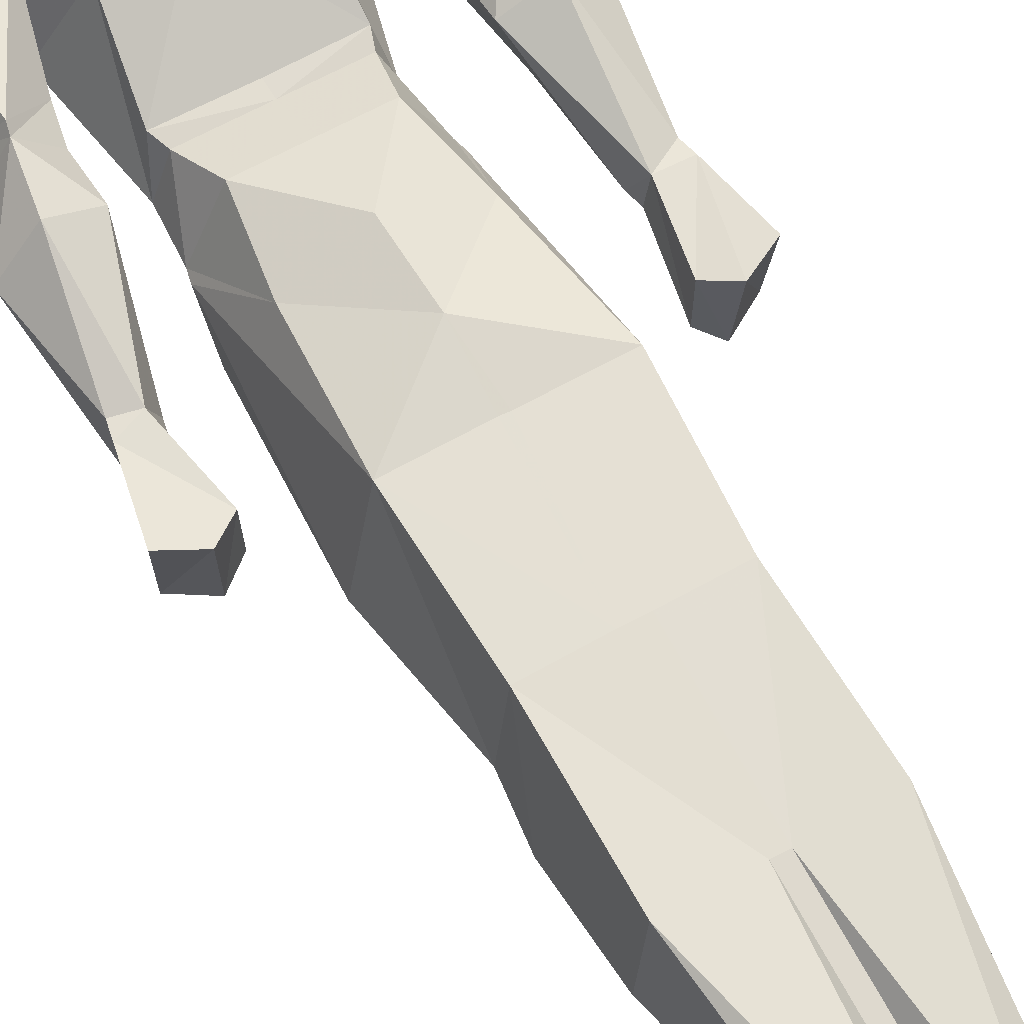
<metadata>
{"format":"obj","ext":"obj","renderer":"f3d","projection":"perspective","resolution":1024,"background":"white","views":[{"elev":60.9,"azim":149.7,"up":"+Y"}]}
</metadata>
<code>
g HUM01_DMSPRITEDEF
v -0.07379 -0.3608 -0.798
v -0.4053 -0.3217 -0.7919
v -0.4154 -0.2295 -1.266
v -0.04605 0.1572 -1.267
v -0.04043 -0.2295 -1.267
v -0.3804 0.1831 -1.266
v -0.0524 -0.07899 -2.305
v -0.3921 -0.2652 -0.6889
v -0.1413 -0.3241 -0.7713
v -0.388 -0.2526 -1.282
v -0.3902 -0.2978 -0.7768
v -0.2977 0.1221 -1.695
v -0.3996 -0.09682 -0.7061
v -0.385 -0.005186 -0.7515
v -0.383 -0.1086 -1.125
v -0.4068 -0.04254 -1.058
v 0.633 -0.07373 -1.443
v -0.06862 0.1422 -2.496
v -0.3166 0.003248 -2.495
v -0.04277 0.01514 -2.496
v -0.04445 0.1367 -2.496
v 0.3166 0.2882 0.6253
v 0.3995 0.02335 0.9901
v 0.2522 0.2997 1.011
v 0.4116 0.02274 0.9397
v -0.001752 0.4048 0.3204
v 0.4025 -0.2234 0.806
v -0.2625 0.2996 1.011
v -0.000883 0.3956 0.6733
v -0.01489 0.2996 1.011
v -0.3333 0.2882 0.6254
v -0.4174 -0.2227 0.8074
v -0.4222 0.02267 0.9398
v -0.001752 0.4048 0.3204
v -0.000883 0.3956 0.6733
v 0.2938 -0.2231 0.9268
v -0.3044 -0.2231 0.9236
v -0.01489 0.2996 1.011
v -0.4099 0.02329 0.9901
v -0.005649 -0.2778 0.8388
v 0.4004 0.02029 0.9797
v -0.4118 0.01941 0.9762
v 0.336 -0.2153 0.9153
v -0.3504 -0.2141 0.9103
v -0.002594 0.4138 0.4559
v 0.2326 0.3126 0.8927
v -0.003528 0.2213 1.238
v -0.2486 0.3145 0.8717
v 0.4241 -0.1372 0.8942
v -0.3023 -0.2547 0.9325
v -0.4072 -0.07428 0.9849
v -0.3859 -0.1983 0.9688
v 0.3109 0.2227 1.216
v 0.3807 0.02475 1.215
v -0.3716 0.02469 1.215
v 0.2786 -0.2918 1.23
v -0.01114 -0.3612 1.23
v -0.3041 0.2226 1.216
v -0.2772 -0.2918 1.23
v -0.00426 0.2226 1.216
v -0.001228 0.2346 1.286
v -0.4099 0.02329 0.9901
v -0.005649 -0.2778 0.8388
v 0.2938 -0.2231 0.9268
v -0.3044 -0.2231 0.9236
v 0.3995 0.02335 0.9901
v 0.2522 0.2997 1.011
v 0.3807 0.02475 1.215
v -0.3716 0.02469 1.215
v -0.00426 0.2226 1.216
v -0.001228 0.2346 1.286
v -0.2625 0.2996 1.011
v -0.01489 0.2996 1.011
v -0.4099 0.02329 0.9901
v -0.005649 -0.2778 0.8388
v 0.3995 0.02335 0.9901
v 0.4004 0.02029 0.9797
v -0.4118 0.01941 0.9762
v -0.002735 0.2198 1.234
v 0.336 -0.2153 0.9153
v -0.3504 -0.2141 0.9103
v 0.2326 0.3126 0.8927
v -0.003528 0.2213 1.238
v -0.2486 0.3145 0.8717
v 0.4241 -0.1372 0.8942
v -0.3023 -0.2547 0.9325
v -0.4072 -0.07428 0.9849
v 0.2235 -0.3599 1.267
v -0.3859 -0.1983 0.9688
v -0.06028 0.2571 -0.5955
v -0.3602 0.2555 -0.595
v -0.3895 -0.2176 -0.5677
v -0.05683 -0.2567 -0.5692
v -0.02738 0.3289 0.03005
v -0.4075 0.3281 0.0306
v -0.4711 -0.2374 0.04131
v -0.1336 -0.2374 -0.02055
v -0.36 0.2568 -0.6222
v -0.4684 -0.2273 0.03449
v -0.4059 0.3322 0.01202
v -0.4048 -0.207 0.9413
v -0.4048 -0.207 0.9413
v -0.3807 -0.391 -2.294
v -0.3989 -0.3144 -2.495
v -0.1541 -0.4266 -2.496
v -0.1532 -0.4855 -2.291
v -0.3641 -0.654 -2.44
v -0.3862 -0.6764 -2.495
v -0.243 -0.7346 -2.426
v -0.2429 -0.7619 -2.495
v -0.1541 -0.4266 -2.496
v -0.1532 -0.4855 -2.291
v -0.3641 -0.654 -2.44
v -0.3862 -0.6764 -2.495
v -0.3809 -0.6826 -2.483
v -0.2492 -0.7586 -2.472
v -0.2927 -0.7527 -2.477
v -0.2799 -0.6149 -2.343
v -0.3514 -0.705 -2.477
v -0.3233 -0.7362 -2.484
v 0.1167 -0.2374 -0.01536
v 0.009848 0.329 0.03254
v 0.3429 0.2555 -0.5951
v 0.3725 -0.2176 -0.5681
v 0.04073 0.2571 -0.5932
v 0.08989 -0.2567 -0.5813
v 0.3673 0.3281 0.03026
v 0.4537 -0.2374 0.04031
v 0.009848 0.329 0.03254
v 0.04073 0.2571 -0.5932
v 0.3426 0.2583 -0.607
v 0.3662 0.3307 0.01375
v 0.4502 -0.2273 0.02642
v 0.2714 0.4021 0.5146
v 0.3897 0.2019 0.4085
v 0.3865 -0.3217 -0.7924
v 0.04912 -0.3608 -0.794
v 0.3881 -0.2295 -1.267
v 0.01834 0.1572 -1.265
v 0.01272 -0.2295 -1.265
v 0.353 0.1831 -1.267
v 0.01613 -0.07899 -2.303
v 0.1425 -0.1623 -2.271
v 0.01834 0.1572 -1.265
v 0.01613 -0.07899 -2.303
v 0.3758 -0.2662 -0.6936
v 0.3604 -0.249 -1.295
v -0.0889 -0.3468 -0.751
v 0.3726 -0.3101 -0.8033
v 0.416 -0.2321 -0.8188
v 0.404 -0.2703 -0.9214
v 0.358 -0.1822 -1.05
v 0.3619 -0.1069 -1.119
v -0.4279 -0.07478 -1.828
v -0.2661 -0.06171 -2.305
v -0.1791 -0.1623 -2.272
v -0.1477 0.05594 -2.274
v -0.08943 0.04222 -2.197
v -0.2692 -0.01467 -2.172
v -0.06799 -0.03334 -2.233
v -0.08312 -0.06569 -2.264
v -0.2852 -0.01195 -2.31
v -0.1948 -0.03141 -2.291
v -0.1562 -0.01193 -2.337
v 0.8471 0.07724 -1.952
v -0.2659 -0.01129 -2.188
v -0.1789 0.008715 -2.155
v -0.05221 -0.02857 -2.189
v -0.2392 0.006073 -2.163
v -0.08943 0.04222 -2.197
v -0.2692 -0.01467 -2.172
v -0.06799 -0.03334 -2.233
v -0.08312 -0.06569 -2.264
v -0.2852 -0.01195 -2.31
v -0.1948 -0.03141 -2.291
v -0.1562 -0.01193 -2.337
v 0.2298 -0.03343 -2.304
v 0.1116 0.05594 -2.273
v 0.05078 0.04223 -2.194
v 0.2324 -0.007367 -2.171
v 0.03137 -0.0266 -2.216
v 0.04737 -0.06037 -2.259
v 0.2474 -0.006154 -2.309
v 0.1581 -0.02594 -2.288
v 0.1195 -0.008806 -2.334
v 0.01687 -0.02866 -2.186
v 0.1432 0.008618 -2.154
v 0.2306 -0.01139 -2.187
v 0.004975 0.01514 -2.493
v 0.03082 0.1421 -2.493
v 0.2788 0.003248 -2.495
v 0.2039 0.006044 -2.162
v 0.05078 0.04223 -2.194
v 0.2324 -0.007367 -2.171
v 0.03137 -0.0266 -2.216
v 0.04737 -0.06037 -2.259
v 0.006616 0.1366 -2.494
v 0.2474 -0.006154 -2.309
v 0.1581 -0.02594 -2.288
v 0.1195 -0.008806 -2.334
v 0.1174 -0.4855 -2.29
v 0.3448 -0.391 -2.295
v 0.1166 -0.4266 -2.494
v 0.3615 -0.3144 -2.496
v 0.3268 -0.654 -2.44
v 0.3485 -0.6764 -2.495
v 0.2051 -0.7619 -2.495
v 0.2058 -0.7346 -2.425
v 0.3432 -0.6826 -2.483
v 0.2116 -0.7587 -2.471
v 0.255 -0.7528 -2.477
v 0.2436 -0.6147 -2.343
v 0.3139 -0.7047 -2.477
v 0.2858 -0.7359 -2.483
v 0.1329 -0.02382 2.327
v -0.01113 -0.02382 2.297
v -0.01113 0.3576 2.347
v -0.1626 -0.02382 2.327
v 0.1329 -0.02382 2.327
v 0.1339 0.3576 2.347
v -0.1619 0.3576 2.347
v 0.1339 0.3576 2.347
v -0.1632 -0.02744 2.324
v 0.1333 -0.02584 2.325
v 0.1287 -0.02217 2.321
v 0.1339 0.3576 2.347
v 0.4053 0.3982 1.915
v -0.4345 0.3982 1.915
v 0.3969 0.4307 1.944
v -0.4261 0.4306 1.943
v 0.3369 0.4678 1.878
v -0.3787 0.4653 1.88
v -0.3285 0.2977 1.489
v -0.3814 0.1 1.372
v -0.02752 0.039 1.616
v 0.3231 0.2053 1.184
v -0.3146 0.2088 1.179
v 0.3798 0.06517 1.108
v -0.3127 0.216 1.205
v 0.3805 0.1464 1.023
v -0.3285 0.2977 1.489
v -0.3814 0.1 1.372
v 0.2449 -0.04787 1.576
v 0.1329 -0.02382 2.327
v -0.01113 -0.02382 2.297
v -0.5038 0.09053 1.728
v -0.3243 0.4631 1.643
v -0.01214 0.4586 1.669
v 0.2745 -0.3442 1.817
v 0.295 0.4631 1.643
v -0.3038 -0.3442 1.817
v 0.4745 0.09053 1.728
v -0.01113 0.3576 2.347
v 0.1339 0.3576 2.347
v -0.01214 -0.3674 1.767
v -0.3283 0.2419 1.286
v 0.3416 0.2419 1.286
v -0.1619 0.3576 2.347
v -0.1626 -0.02382 2.327
v -0.3529 0.3361 2.298
v -0.4345 0.3982 1.915
v -0.2628 -0.0634 2.227
v -0.01569 0.5117 1.999
v -0.4172 -0.103 2.122
v 0.388 -0.103 2.122
v 0.2336 -0.0634 2.227
v 0.5388 -0.05155 2.167
v 0.287 0.4804 2.004
v 0.3237 0.3361 2.298
v -0.3162 0.4804 2.004
v 0.4053 0.3982 1.915
v -0.01259 -0.1874 2.182
v -0.5038 0.09053 1.728
v 0.4745 0.09053 1.728
v 0.1339 0.3576 2.347
v -0.1619 0.3576 2.347
v -0.3529 0.3361 2.298
v -0.4345 0.3982 1.915
v 0.3237 0.3361 2.298
v -0.5038 0.09053 1.728
v 0.3242 0.2216 1.239
v -0.3119 0.2207 1.233
v 0.3502 0.2004 1.235
v -0.3375 0.2006 1.228
v 0.1339 0.3576 2.347
v -0.1632 -0.02744 2.324
v 0.1333 -0.02584 2.325
v 0.3969 0.4307 1.944
v -0.4261 0.4306 1.943
v -0.01318 -0.306 2.029
v -0.01615 0.5355 1.867
v 0.1287 -0.02217 2.321
v 0.3369 0.4678 1.878
v 0.3231 0.2053 1.184
v -0.3146 0.2088 1.179
v -0.3787 0.4653 1.88
v 0.4854 -0.1498 1.946
v -0.5222 -0.1483 1.959
v 0.3798 0.06517 1.108
v 0.1339 0.3576 2.347
v -0.3127 0.216 1.205
v -0.1655 -0.4043 1.465
v 0.4518 -0.23 2.051
v 0.3805 0.1464 1.023
v 0.03956 -0.408 1.672
v -0.3285 0.2977 1.489
v -0.3814 0.1 1.372
v 0.2449 -0.04787 1.576
v -0.02752 0.039 1.616
v -0.5608 0.3517 2.399
v -0.6466 0.1293 2.256
v -0.834 0.2527 1.466
v -0.7208 0.4736 1.346
v -0.5534 0.3079 1.456
v -0.6073 0.1088 1.452
v -0.7085 0.3885 2.015
v -0.7287 0.00142 2.022
v -0.6725 0.3473 2.161
v -0.6954 0.001419 2.168
v -0.5799 0.001419 2.265
v -0.834 0.2527 1.466
v -0.7287 0.00142 2.022
v -0.6954 0.001419 2.168
v -0.5608 0.3473 2.258
v -0.5799 0.001419 2.265
v -0.5108 -0.05856 1.947
v -0.5759 -0.01186 2.267
v -0.5932 0.3375 2.244
v -0.7129 -0.01223 2.134
v -0.5468 -0.04123 2.26
v -0.5814 0.3369 2.253
v -0.6475 -0.03006 2.063
v -0.6126 0.3385 2.246
v -0.5961 -0.03045 2.156
v -0.5608 0.3517 2.399
v -0.6466 0.1293 2.256
v -0.5608 0.3473 2.258
v -0.5799 0.001419 2.265
v -0.5108 -0.05856 1.947
v -0.5277 -0.05155 2.158
v -0.5608 0.3473 2.258
v -0.5108 -0.05856 1.947
v -0.5759 -0.01186 2.267
v -0.5932 0.3375 2.244
v -0.5468 -0.04123 2.26
v -0.5814 0.3369 2.253
v -0.6475 -0.03006 2.063
v -0.6126 0.3385 2.246
v -0.5961 -0.03045 2.156
v -0.5608 0.3517 2.399
v -0.6466 0.1293 2.256
v -0.732 0.4626 1.301
v -0.8704 0.2527 1.298
v -0.588 0.3079 1.296
v -0.6341 0.1088 1.328
v -0.8704 0.2527 1.298
v -0.732 0.4626 1.301
v -0.7292 0.4659 1.316
v -0.5795 0.3013 1.373
v -0.617 0.1159 1.419
v -0.8338 0.2508 1.461
v -0.7515 0.4681 1.223
v -0.6106 0.1761 1.32
v -0.7396 0.3661 1.148
v -0.6923 0.2244 1.275
v -0.7424 0.3044 1.087
v -0.7553 0.2506 0.9259
v -0.732 0.4626 1.301
v -0.6341 0.1088 1.328
v -0.8704 0.2527 1.298
v -0.588 0.3079 1.296
v -0.8588 0.2048 0.5902
v -0.9357 0.2684 1.041
v -0.7726 0.4324 1.06
v -0.5856 0.3425 1.07
v -0.6887 0.0485 1.056
v -0.7038 0.06316 0.5966
v -0.6341 0.1088 1.328
v -0.8588 0.2048 0.5902
v -0.6887 0.0485 1.056
v -0.7038 0.06316 0.5966
v -0.732 0.4626 1.301
v -0.7292 0.4659 1.316
v -0.5795 0.3013 1.373
v -0.617 0.1159 1.419
v -0.8338 0.2508 1.461
v -0.7466 0.3085 1.008
v -0.7515 0.4681 1.223
v -0.6106 0.1761 1.32
v -0.7286 0.2338 1.011
v -0.7396 0.3661 1.148
v -0.6777 0.1775 0.2042
v -0.7826 0.1938 0.1265
v -0.7475 -0.08164 0.1333
v -0.6688 -0.0363 0.1986
v -0.9284 0.2091 0.1969
v -0.9034 -0.09135 0.2286
v -0.8443 -0.01397 0.5284
v -0.7348 0.2141 0.52
v -0.874 0.2055 0.5198
v -0.9284 0.2091 0.1969
v -0.7187 0.06382 0.5275
v -0.874 0.2055 0.5198
v -0.7174 0.06245 0.5297
v -0.6925 -0.05655 0.1581
v -0.7846 0.0125 0.52
v -0.7318 0.1797 0.1389
v -0.7571 0.0828 0.5087
v -0.8192 0.1892 0.1414
v -0.8597 0.2059 0.5895
v -0.7752 0.1266 0.5324
v -0.7444 -0.07548 0.1509
v -0.6777 0.1775 0.2042
v -0.7826 0.1938 0.1265
v -0.7475 -0.08164 0.1333
v -0.6688 -0.0363 0.1986
v -0.9034 -0.09135 0.2286
v -0.9284 0.2091 0.1969
v -0.6925 -0.05655 0.1581
v -0.7318 0.1797 0.1389
v -0.8192 0.1892 0.1414
v -0.8443 -0.01397 0.5284
v -0.7187 0.06382 0.5275
v -0.7348 0.2141 0.52
v -0.874 0.2055 0.5198
v -0.7187 0.06382 0.5275
v -0.7174 0.06245 0.5297
v -0.7846 0.0125 0.52
v -0.7571 0.0828 0.5087
v -0.8597 0.2059 0.5895
v -0.7752 0.1266 0.5324
v 0.1105 0.3315 2.494
v 0.1105 0.03349 2.434
v -0.1327 0.3315 2.494
v -0.01178 0.3184 2.494
v -0.1349 0.03349 2.434
v -0.01163 0.05731 2.434
v 0.1105 0.03349 2.434
v -0.1265 0.3189 2.504
v -0.02374 0.4865 2.131
v 0.02276 -0.007753 2.39
v -0.0399 0.01042 2.4
v 0.04734 0.3275 2.44
v -0.01176 -0.002917 2.378
v 0.3773 0.1739 2.356
v 0.3527 0.4635 1.985
v 0.3773 0.1739 2.356
v -0.2429 0.0642 2.378
v 0.1133 0.1936 2.369
v -0.02374 0.4865 2.131
v 0.02276 -0.007753 2.39
v -0.0399 0.01042 2.4
v 0.04734 0.3275 2.44
v -0.01176 -0.002917 2.378
v 0.3527 0.4635 1.985
v 0.3773 0.1739 2.356
v -0.2429 0.0642 2.378
v 0.4553 0.2965 2.283
v 0.5807 0.1088 1.452
v 0.5267 0.3079 1.456
v 0.6942 0.4736 1.346
v 0.8074 0.2527 1.466
v 0.7042 0.3885 2.015
v 0.7244 0.001418 2.022
v 0.6682 0.3473 2.161
v 0.6911 0.001418 2.168
v 0.5755 0.001418 2.265
v 0.5807 0.1088 1.452
v 0.4816 -0.05856 1.947
v 0.5565 0.3473 2.258
v 0.4816 -0.05856 1.947
v 0.5747 -0.003835 2.265
v 0.5904 0.3377 2.241
v 0.7103 -0.01205 2.132
v 0.5358 -0.03523 2.28
v 0.5759 0.3369 2.253
v 0.6372 -0.02752 2.061
v 0.6109 0.3385 2.239
v 0.5871 -0.02601 2.16
v 0.6669 0.09964 2.147
v 0.4816 -0.05856 1.947
v 0.5755 0.001418 2.265
v 0.5565 0.3473 2.258
v 0.4816 -0.05856 1.947
v 0.5565 0.3473 2.258
v 0.5755 0.001418 2.265
v 0.4816 -0.05856 1.947
v 0.5747 -0.003835 2.265
v 0.5904 0.3377 2.241
v 0.5358 -0.03523 2.28
v 0.5759 0.3369 2.253
v 0.6372 -0.02752 2.061
v 0.6109 0.3385 2.239
v 0.5871 -0.02601 2.16
v 0.6669 0.09964 2.147
v 0.7054 0.4626 1.301
v 0.6075 0.1088 1.328
v 0.8438 0.2527 1.298
v 0.6075 0.1088 1.328
v 0.5614 0.3079 1.296
v 0.7054 0.4626 1.301
v 0.7025 0.4659 1.316
v 0.5538 0.3012 1.367
v 0.5902 0.1159 1.42
v 0.8071 0.2508 1.461
v 0.7248 0.4679 1.216
v 0.5836 0.1764 1.318
v 0.7168 0.3644 1.123
v 0.6674 0.2253 1.26
v 0.7176 0.3043 1.068
v 0.7054 0.4626 1.301
v 0.6075 0.1088 1.328
v 0.5614 0.3079 1.296
v 0.8438 0.2527 1.298
v 0.6741 0.06265 0.5957
v 0.559 0.3425 1.07
v 0.8291 0.2043 0.5893
v 0.662 0.0485 1.056
v 0.7459 0.4324 1.06
v 0.9091 0.2684 1.041
v 0.5614 0.3079 1.296
v 0.6741 0.06265 0.5957
v 0.559 0.3425 1.07
v 0.8291 0.2043 0.5893
v 0.7054 0.4626 1.301
v 0.7025 0.4659 1.316
v 0.5538 0.3012 1.367
v 0.5902 0.1159 1.42
v 0.8071 0.2508 1.461
v 0.7248 0.4679 1.216
v 0.571 0.2269 1.161
v 0.5836 0.1764 1.318
v 0.7072 0.2307 0.9733
v 0.7168 0.3644 1.123
v 0.6636 0.1846 0.2022
v 0.769 0.1945 0.1265
v 0.6546 -0.02914 0.1966
v 0.9148 0.2097 0.1969
v 0.8898 -0.09075 0.2286
v 0.8146 -0.01449 0.5276
v 0.9148 0.2097 0.1969
v 0.689 0.0633 0.5266
v 0.8443 0.205 0.5189
v 0.731 0.2147 0.5608
v 0.8443 0.205 0.5189
v 0.6872 0.06222 0.5387
v 0.7677 0.217 0.5485
v 0.751 0.02171 0.5291
v 0.7832 0.2138 0.567
v 0.7207 0.185 0.1403
v 0.7518 0.127 0.5379
v 0.8087 0.191 0.1465
v 0.6636 0.1846 0.2022
v 0.769 0.1945 0.1265
v 0.6546 -0.02914 0.1966
v 0.8898 -0.09075 0.2286
v 0.9148 0.2097 0.1969
v 0.7207 0.185 0.1403
v 0.8087 0.191 0.1465
v 0.731 0.2147 0.5608
v 0.689 0.0633 0.5266
v 0.8146 -0.01449 0.5276
v 0.8443 0.205 0.5189
v 0.731 0.2147 0.5608
v 0.689 0.0633 0.5266
v 0.8443 0.205 0.5189
v 0.731 0.2147 0.5608
v 0.6872 0.06222 0.5387
v 0.7677 0.217 0.5485
v 0.751 0.02171 0.5291
v 0.7832 0.2138 0.567
v 0.7518 0.127 0.5379
v 0.754 -0.0792 0.1333
v 0.6837 -0.04606 0.1594
v 0.7379 -0.06518 0.1533
v 0.754 -0.0792 0.1333
v 0.6837 -0.04606 0.1594
f 220 432 433
f 435 220 217
f 434 221 436
f 438 216 215
f 435 221 434
f 221 435 217
f 438 437 216
f 220 435 432
f 436 221 218
f 218 216 436
f 433 219 220
f 436 216 437
f 392 400 399
f 400 392 393
f 394 402 398
f 402 394 395
f 399 395 392
f 395 399 402
f 396 398 403
f 398 396 397
f 398 397 394
f 400 393 401
f 543 535 544
f 535 543 536
f 542 573 540
f 573 542 537
f 537 544 535
f 544 537 542
f 540 538 545
f 538 540 539
f 539 540 573
f 536 543 541
f 414 417 418
f 417 414 415
f 413 415 414
f 415 413 416
f 556 554 557
f 554 556 576
f 576 553 554
f 553 576 555
f 313 314 352
f 355 312 353
f 315 312 355
f 314 326 315
f 321 352 356
f 313 352 321
f 314 355 354
f 314 354 352
f 313 228 314
f 228 326 314
f 315 355 314
f 459 469 460
f 496 460 461
f 460 497 459
f 500 497 460
f 499 462 468
f 498 496 462
f 462 496 461
f 498 462 499
f 496 500 460
f 460 469 227
f 460 227 461
f 321 316 313
f 316 321 317
f 322 312 315
f 315 326 322
f 313 316 228
f 464 462 463
f 461 463 462
f 227 463 461
f 468 462 464
f 464 471 468
f 316 318 228
f 319 322 326
f 316 317 323
f 323 318 316
f 465 463 227
f 464 466 471
f 464 463 466
f 465 466 463
f 227 470 465
f 467 466 470
f 465 470 466
f 466 467 471
f 326 320 319
f 318 324 228
f 323 324 318
f 324 323 325
f 23 22 24
f 23 25 22
f 29 28 30
f 31 29 26
f 28 29 31
f 31 39 28
f 23 27 25
f 32 39 33
f 33 39 31
f 35 22 34
f 24 35 38
f 35 24 22
f 23 36 27
f 37 39 32
f 2 92 91
f 2 1 92
f 93 92 1
f 33 96 32
f 26 95 31
f 96 33 95
f 95 33 31
f 95 26 94
f 32 96 97
f 97 96 92
f 90 95 94
f 95 90 91
f 92 96 95
f 92 95 91
f 97 92 93
f 124 126 137
f 124 136 123
f 137 136 124
f 128 27 121
f 25 128 127
f 25 127 22
f 128 25 27
f 127 34 22
f 34 127 122
f 127 124 123
f 128 124 127
f 125 127 123
f 127 125 122
f 128 121 124
f 124 121 126
f 3 1 2
f 91 90 4
f 91 3 2
f 6 91 4
f 3 5 1
f 3 91 6
f 156 5 3
f 7 5 156
f 3 155 156
f 155 6 157
f 157 4 7
f 155 3 6
f 157 6 4
f 138 123 136
f 125 123 139
f 140 138 137
f 123 141 139
f 137 138 136
f 123 138 141
f 140 142 143
f 140 143 138
f 141 178 139
f 177 138 143
f 138 177 141
f 141 177 178
f 139 178 142
f 40 37 32
f 97 40 32
f 36 40 27
f 40 121 27
f 5 140 137
f 5 137 1
f 7 140 5
f 7 142 140
f 1 137 126
f 1 126 93
f 93 126 121
f 93 121 97
f 97 121 40
f 129 94 26
f 130 90 94
f 130 94 129
f 144 4 90
f 144 90 130
f 145 4 144
f 145 7 4
f 53 66 67
f 54 66 53
f 55 246 247
f 56 249 57
f 249 56 252
f 57 255 251
f 256 247 248
f 247 256 55
f 250 257 248
f 68 252 56
f 61 248 257
f 257 250 54
f 273 69 59
f 251 59 57
f 59 251 273
f 255 57 249
f 274 54 250
f 248 71 256
f 256 71 60
f 60 58 256
f 55 256 58
f 53 70 257
f 257 54 53
f 61 257 70
f 337 338 260
f 280 339 261
f 262 340 342
f 340 338 342
f 263 258 253
f 342 264 262
f 249 252 265
f 278 247 246
f 338 259 260
f 244 266 267
f 268 269 483
f 247 270 263
f 263 248 247
f 250 248 263
f 263 268 250
f 279 244 482
f 279 482 485
f 271 268 483
f 274 250 271
f 272 266 244
f 341 277 270
f 267 482 244
f 244 245 272
f 341 270 278
f 259 338 340
f 268 254 269
f 481 267 266
f 266 272 249
f 254 268 263
f 264 342 273
f 263 270 258
f 259 262 272
f 340 262 259
f 250 268 271
f 271 484 274
f 251 262 264
f 272 251 255
f 252 481 265
f 255 249 272
f 278 270 247
f 264 273 251
f 251 272 262
f 277 258 270
f 265 266 249
f 276 260 259
f 244 279 275
f 253 254 263
f 266 265 481
f 272 245 259
f 62 58 72
f 59 69 74
f 72 58 60
f 73 72 60
f 62 55 58
f 53 67 70
f 68 56 76
f 67 73 70
f 64 56 57
f 63 57 65
f 59 65 57
f 65 59 74
f 56 64 76
f 57 75 64
f 267 487 486
f 168 18 167
f 166 167 18
f 104 103 166
f 103 167 166
f 105 20 106
f 167 103 106
f 106 168 167
f 105 104 19
f 20 19 18
f 166 19 104
f 168 106 20
f 105 19 20
f 18 168 20
f 18 19 166
f 187 202 188
f 189 203 201
f 202 204 188
f 186 201 187
f 203 189 191
f 191 188 204
f 202 187 201
f 203 191 204
f 201 186 189
f 191 189 190
f 191 190 188
f 187 188 190
f 190 186 187
f 186 190 189
f 108 107 103
f 109 113 114
f 110 111 109
f 111 110 114
f 113 109 112
f 112 109 111
f 114 110 109
f 106 103 107
f 103 104 108
f 108 104 105
f 202 201 205
f 205 206 202
f 203 207 208
f 207 203 206
f 207 206 208
f 205 208 206
f 208 205 201
f 208 201 203
f 204 202 206
f 204 206 203
f 372 373 374
f 375 369 376
f 422 423 377
f 381 375 376
f 424 374 375
f 377 380 422
f 373 378 370
f 424 375 381
f 368 373 370
f 369 375 371
f 380 378 373
f 422 380 373
f 368 375 374
f 373 368 374
f 373 372 422
f 371 375 368
f 379 374 424
f 426 424 381
f 424 425 379
f 425 422 372
f 515 516 560
f 515 561 562
f 517 562 563
f 518 512 516
f 513 516 512
f 511 523 521
f 519 511 520
f 514 512 520
f 514 520 511
f 562 517 520
f 519 523 511
f 522 564 565
f 562 518 515
f 520 512 518
f 519 520 517
f 523 519 567
f 524 566 564
f 560 519 517
f 518 516 515
f 520 518 562

</code>
